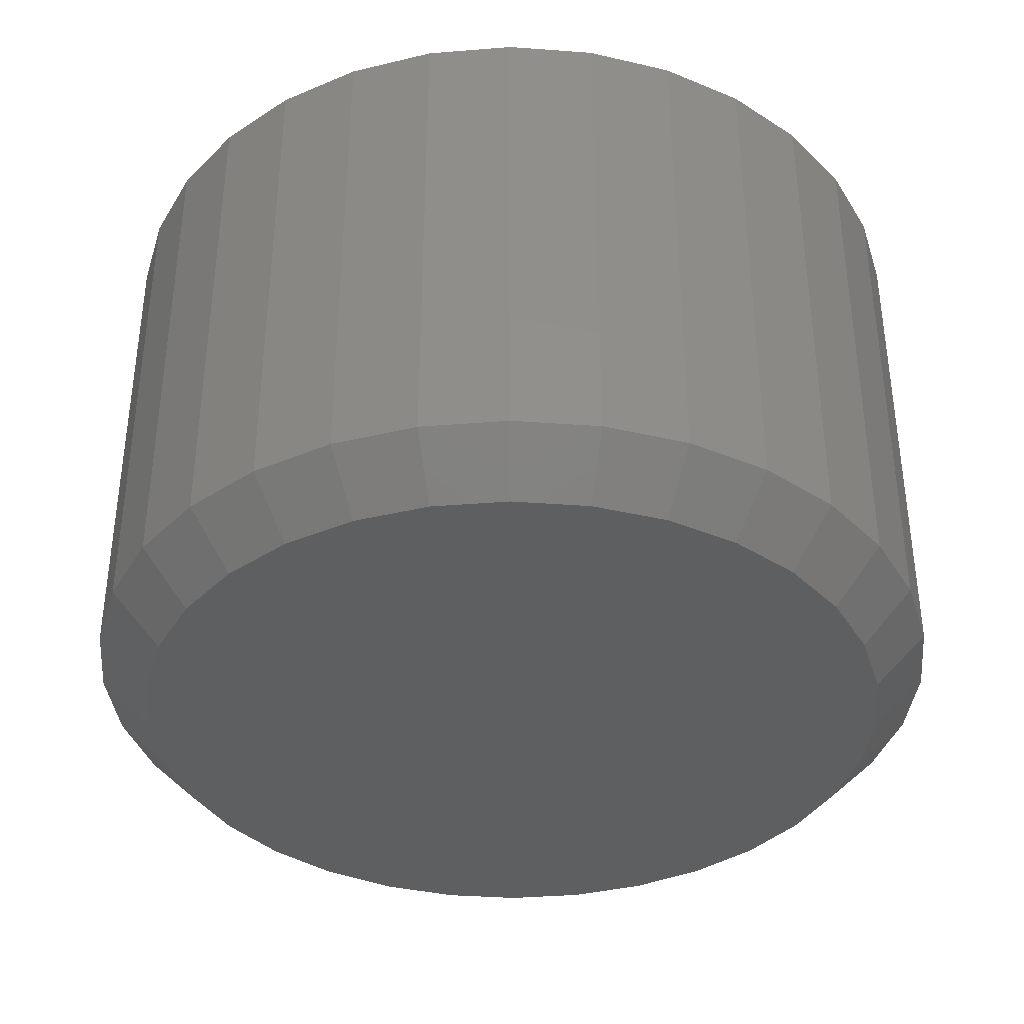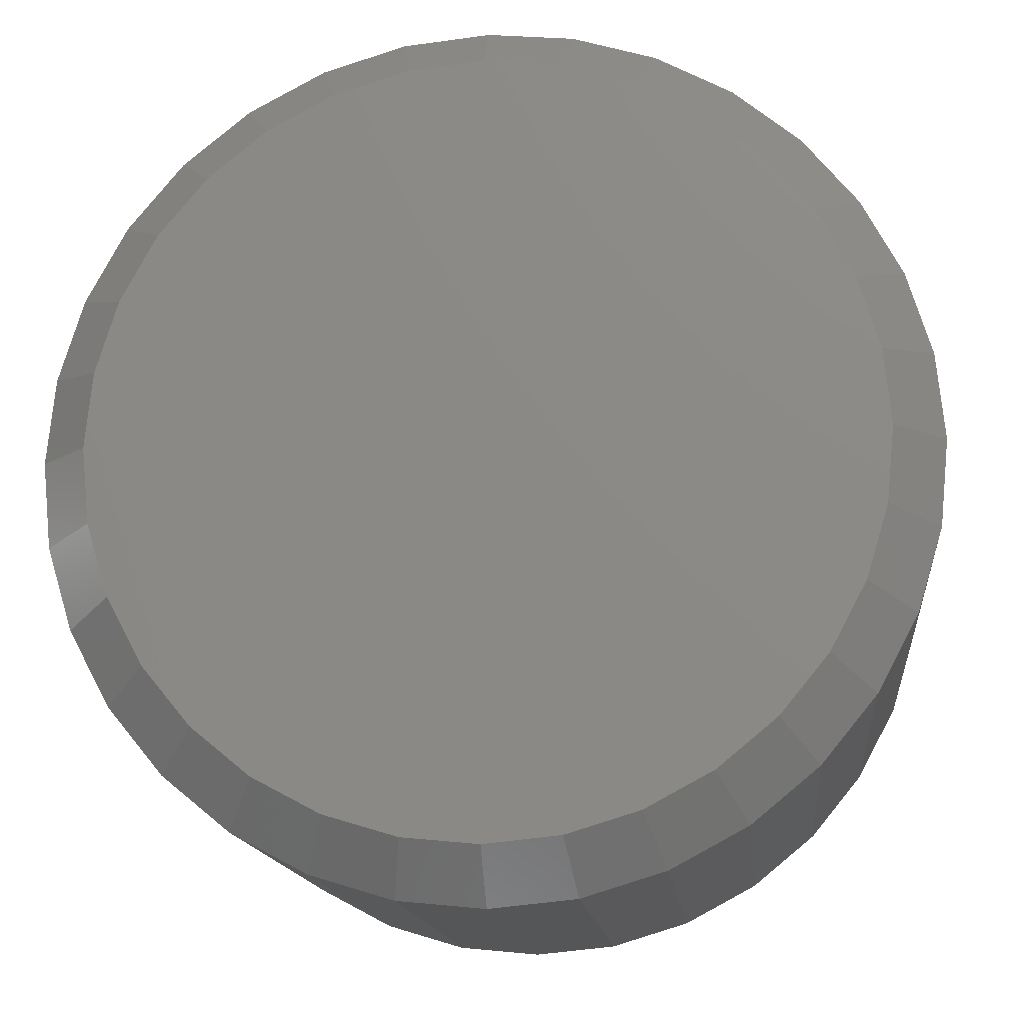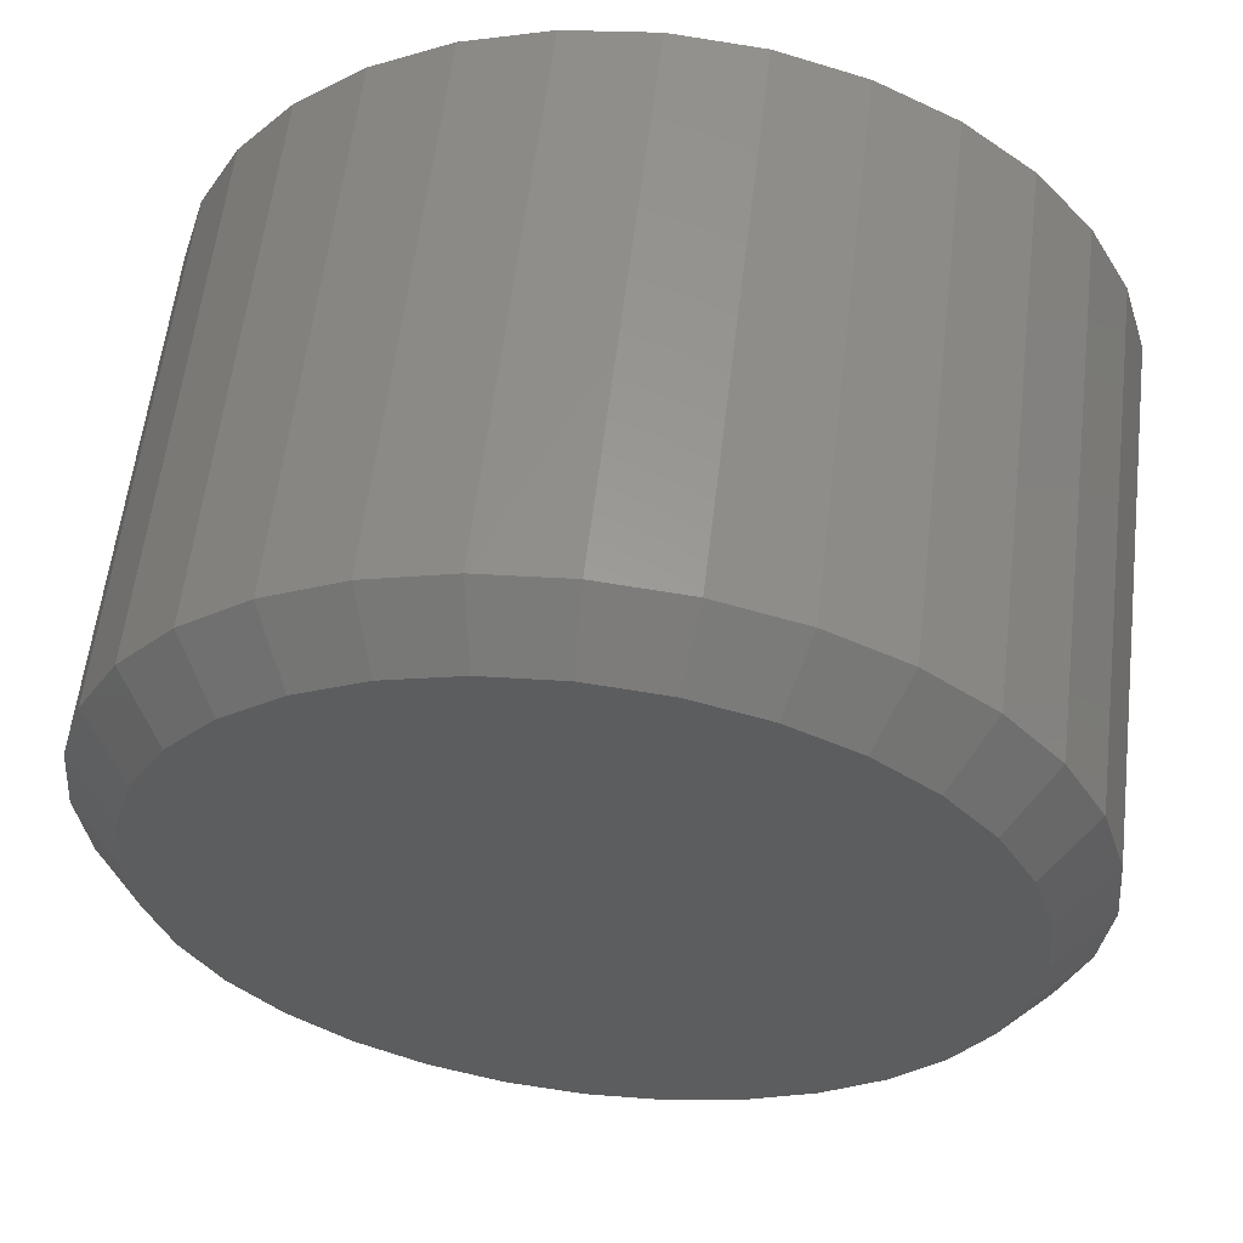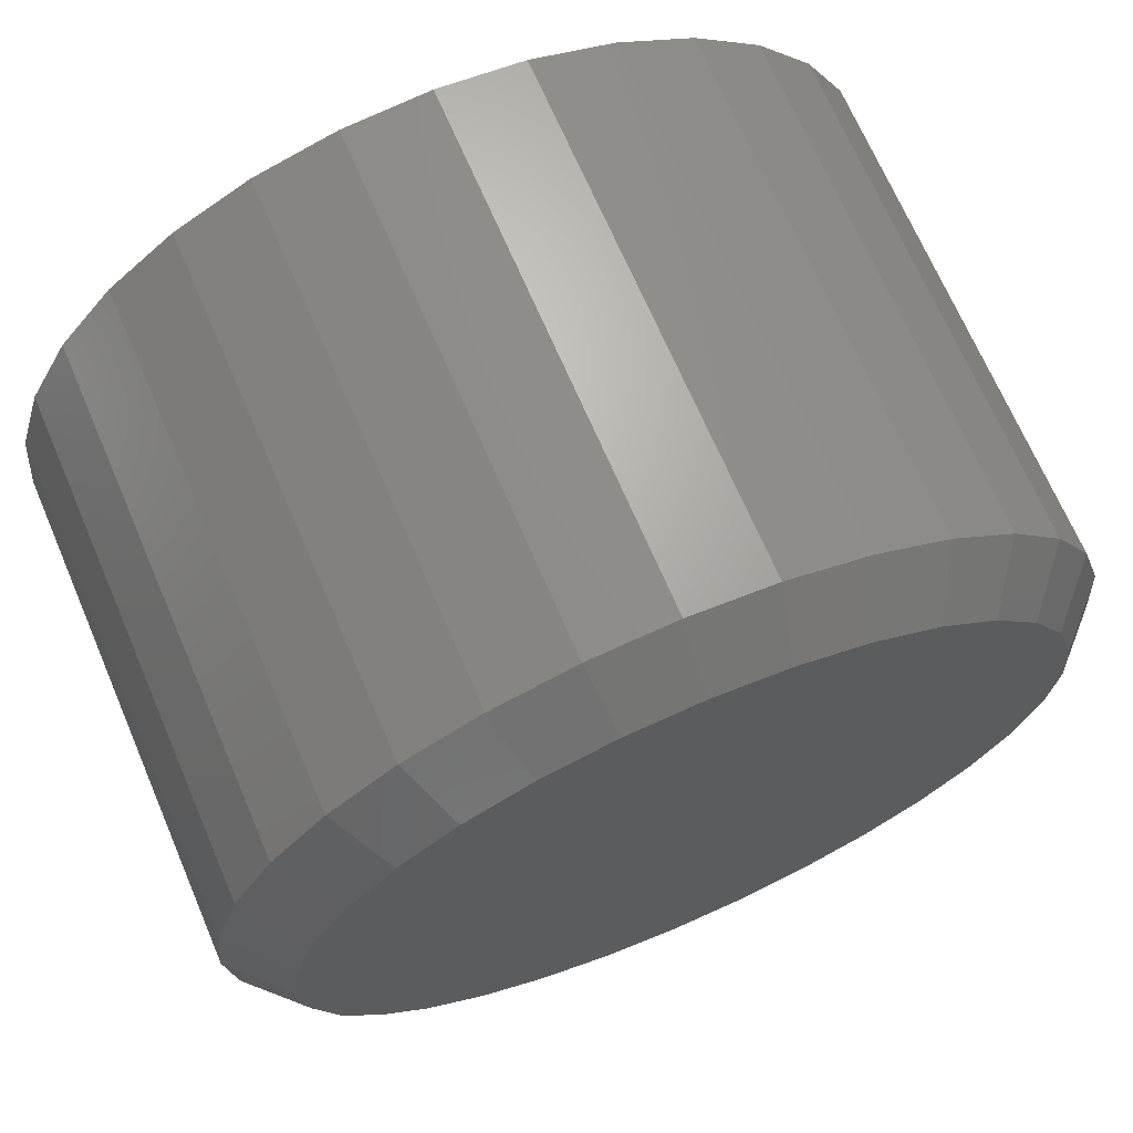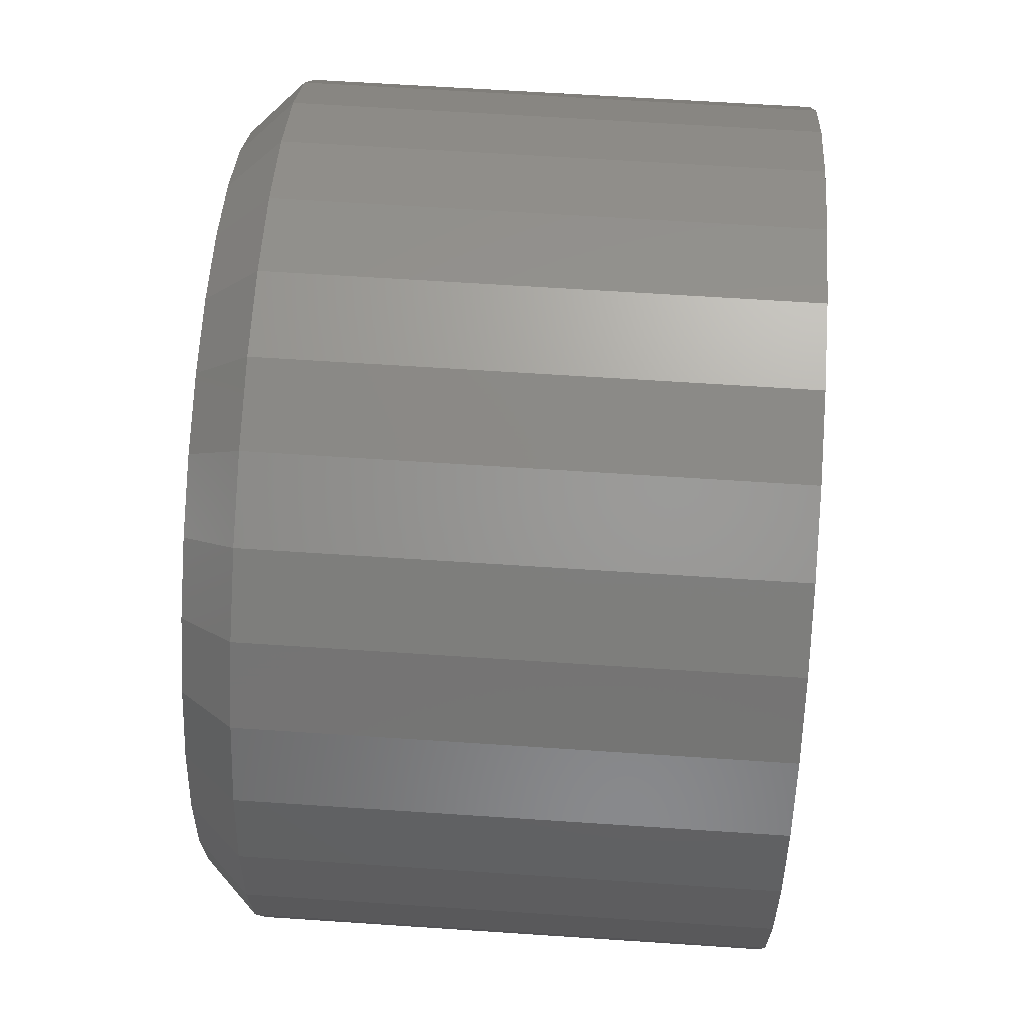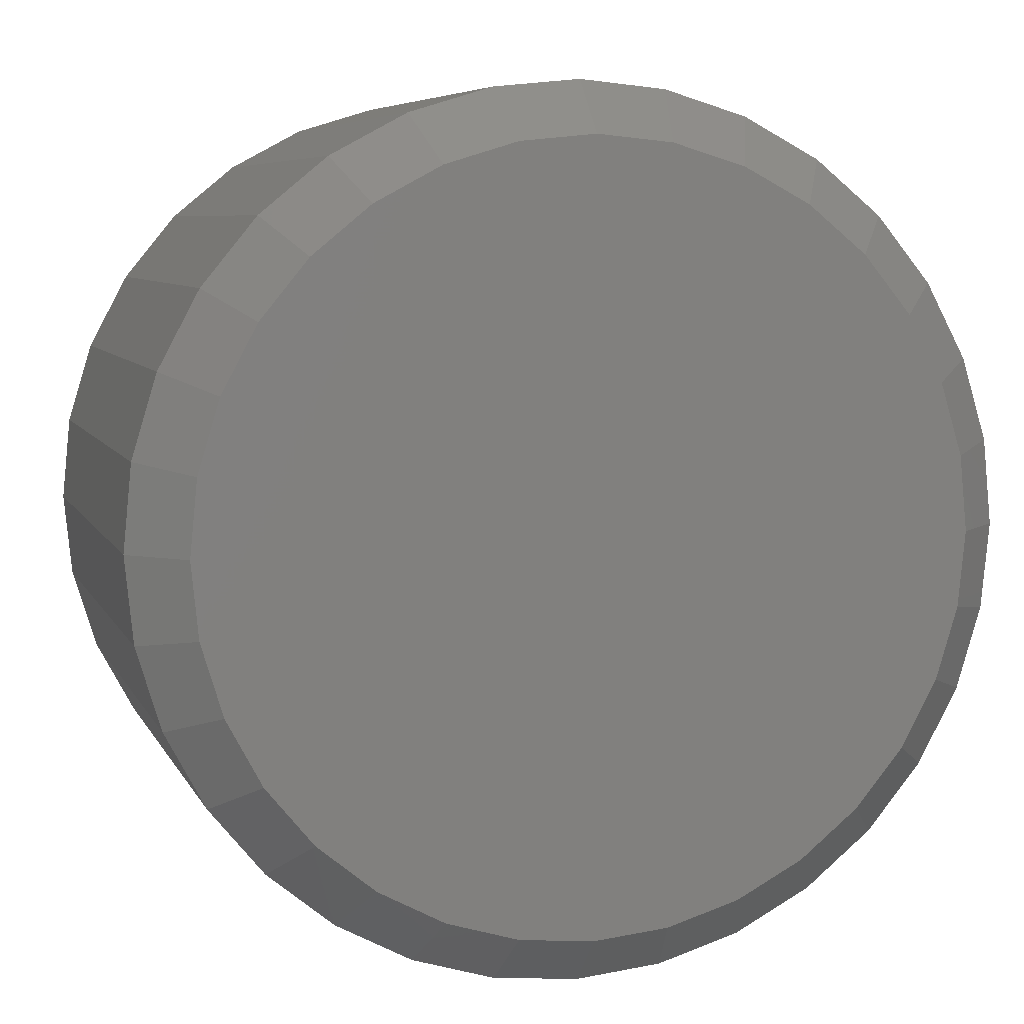
<metadata>
{"format":"stl","ext":"stl","renderer":"f3d","projection":"perspective","resolution":1024,"background":"white","views":[{"elev":-37.5,"azim":169.0,"up":"+Y"},{"elev":-14.7,"azim":5.8,"up":"+Z"},{"elev":59.0,"azim":6.8,"up":"+Z"},{"elev":69.0,"azim":-23.2,"up":"+Z"},{"elev":62.3,"azim":93.9,"up":"+Z"},{"elev":6.6,"azim":-16.2,"up":"+Z"}]}
</metadata>
<code>
# stl→obj: 96 verts, 188 faces
v -0.08954 -0.75 0.5002
v 0.1094 -0.75 0.5002
v 0.009951 -0.75 0.51
v 0.2051 -0.75 0.4711
v -0.1852 -0.75 0.4711
v 0.2933 -0.75 0.424
v -0.2734 -0.75 0.424
v 0.3705 -0.75 0.3606
v -0.3506 -0.75 0.3606
v 0.434 -0.75 0.2833
v -0.4141 -0.75 0.2833
v 0.4811 -0.75 0.1951
v -0.4612 -0.75 0.1951
v 0.5101 -0.75 0.09949
v -0.4902 -0.75 0.09949
v 0.5199 -0.75 -2.743e-16
v -0.5 -0.75 -4.774e-16
v 0.5101 -0.75 -0.09949
v -0.4902 -0.75 -0.09949
v 0.4811 -0.75 -0.1951
v -0.4612 -0.75 -0.1951
v 0.434 -0.75 -0.2833
v -0.4141 -0.75 -0.2833
v 0.3705 -0.75 -0.3606
v -0.3506 -0.75 -0.3606
v 0.2933 -0.75 -0.424
v -0.2734 -0.75 -0.424
v 0.2051 -0.75 -0.4711
v -0.1852 -0.75 -0.4711
v 0.1094 -0.75 -0.5002
v -0.08954 -0.75 -0.5002
v 0.009951 -0.75 -0.51
v 0.5902 1.199e-16 -7.106e-17
v 0.5902 -0.6797 -7.286e-16
v 0.5791 1.187e-16 -0.1132
v 0.5791 -0.6797 -0.1132
v 0.546 1.15e-16 -0.2221
v 0.546 -0.6797 -0.2221
v 0.4924 1.091e-16 -0.3224
v 0.4924 -0.6797 -0.3224
v 0.4203 1.011e-16 -0.4103
v 0.4203 -0.6797 -0.4103
v 0.3323 9.13e-17 -0.4825
v 0.3323 -0.6797 -0.4825
v 0.232 8.016e-17 -0.5361
v 0.232 -0.6797 -0.5361
v 0.1232 6.808e-17 -0.5691
v 0.1232 -0.6797 -0.5691
v 0.009951 5.551e-17 -0.5803
v 0.009951 -0.6797 -0.5803
v -0.1033 4.294e-17 -0.5691
v -0.1033 -0.6797 -0.5691
v -0.2121 3.086e-17 -0.5361
v -0.2121 -0.6797 -0.5361
v -0.3124 1.972e-17 -0.4825
v -0.3124 -0.6797 -0.4825
v -0.4004 9.958e-18 -0.4103
v -0.4004 -0.6797 -0.4103
v -0.4725 1.946e-18 -0.3224
v -0.4725 -0.6797 -0.3224
v -0.5261 -4.007e-18 -0.2221
v -0.5261 -0.6797 -0.2221
v -0.5592 -7.673e-18 -0.1132
v -0.5592 -0.6797 -0.1132
v -0.5703 -8.911e-18 7.106e-17
v -0.5703 -0.6797 7.106e-17
v -0.5592 -7.673e-18 0.1132
v -0.5592 -0.6797 0.1132
v -0.5261 -4.007e-18 0.2221
v -0.5261 -0.6797 0.2221
v -0.4725 1.946e-18 0.3224
v -0.4725 -0.6797 0.3224
v -0.4004 9.958e-18 0.4103
v -0.4004 -0.6797 0.4103
v -0.3124 1.972e-17 0.4825
v -0.3124 -0.6797 0.4825
v -0.2121 3.086e-17 0.5361
v -0.2121 -0.6797 0.5361
v -0.1033 4.294e-17 0.5691
v -0.1033 -0.6797 0.5691
v 0.009951 5.551e-17 0.5803
v 0.009951 -0.6797 0.5803
v 0.1232 6.808e-17 0.5691
v 0.1232 -0.6797 0.5691
v 0.232 8.016e-17 0.5361
v 0.232 -0.6797 0.5361
v 0.3323 9.13e-17 0.4825
v 0.3323 -0.6797 0.4825
v 0.4203 1.011e-16 0.4103
v 0.4203 -0.6797 0.4103
v 0.4924 1.091e-16 0.3224
v 0.4924 -0.6797 0.3224
v 0.546 1.15e-16 0.2221
v 0.546 -0.6797 0.2221
v 0.5791 1.187e-16 0.1132
v 0.5791 -0.6797 0.1132
f 1 2 3
f 2 1 4
f 4 1 5
f 4 5 6
f 6 5 7
f 6 7 8
f 8 7 9
f 8 9 10
f 10 9 11
f 10 11 12
f 12 11 13
f 12 13 14
f 14 13 15
f 14 15 16
f 16 15 17
f 16 17 18
f 18 17 19
f 18 19 20
f 20 19 21
f 20 21 22
f 22 21 23
f 22 23 24
f 24 23 25
f 24 25 26
f 26 25 27
f 26 27 28
f 28 27 29
f 28 29 30
f 30 29 31
f 30 31 32
f 33 34 35
f 35 34 36
f 35 36 37
f 37 36 38
f 37 38 39
f 39 38 40
f 39 40 41
f 41 40 42
f 41 42 43
f 43 42 44
f 43 44 45
f 45 44 46
f 45 46 47
f 47 46 48
f 47 48 49
f 49 48 50
f 49 50 51
f 51 50 52
f 51 52 53
f 53 52 54
f 53 54 55
f 55 54 56
f 55 56 57
f 57 56 58
f 57 58 59
f 59 58 60
f 59 60 61
f 61 60 62
f 61 62 63
f 63 62 64
f 63 64 65
f 65 64 66
f 65 66 67
f 67 66 68
f 67 68 69
f 69 68 70
f 69 70 71
f 71 70 72
f 71 72 73
f 73 72 74
f 73 74 75
f 75 74 76
f 75 76 77
f 77 76 78
f 77 78 79
f 79 78 80
f 79 80 81
f 81 80 82
f 81 82 83
f 83 82 84
f 83 84 85
f 85 84 86
f 85 86 87
f 87 86 88
f 87 88 89
f 89 88 90
f 89 90 91
f 91 90 92
f 91 92 93
f 93 92 94
f 93 94 95
f 95 94 96
f 95 96 33
f 33 96 34
f 3 2 82
f 82 80 3
f 72 9 74
f 74 9 7
f 74 7 76
f 9 72 11
f 11 72 70
f 11 70 13
f 13 70 68
f 13 68 15
f 15 68 66
f 15 66 17
f 10 90 8
f 8 90 88
f 8 88 6
f 90 10 92
f 92 10 12
f 92 12 94
f 94 12 14
f 94 14 96
f 96 14 16
f 96 16 34
f 82 2 84
f 84 2 4
f 84 4 86
f 86 4 6
f 86 6 88
f 3 80 1
f 1 80 78
f 1 78 5
f 5 78 76
f 5 76 7
f 32 31 50
f 50 48 32
f 40 24 42
f 42 24 26
f 42 26 44
f 24 40 22
f 22 40 38
f 22 38 20
f 20 38 36
f 20 36 18
f 18 36 34
f 18 34 16
f 23 58 25
f 25 58 56
f 25 56 27
f 58 23 60
f 60 23 21
f 60 21 62
f 62 21 19
f 62 19 64
f 64 19 17
f 64 17 66
f 50 31 52
f 52 31 29
f 52 29 54
f 54 29 27
f 54 27 56
f 32 48 30
f 30 48 46
f 30 46 28
f 28 46 44
f 28 44 26
f 81 83 79
f 49 51 47
f 47 51 53
f 47 53 45
f 45 53 55
f 45 55 43
f 43 55 57
f 43 57 41
f 41 57 59
f 41 59 39
f 39 59 61
f 39 61 37
f 37 61 63
f 37 63 35
f 35 63 65
f 35 65 33
f 33 65 67
f 33 67 95
f 95 67 69
f 95 69 93
f 93 69 71
f 93 71 91
f 91 71 73
f 91 73 89
f 89 73 75
f 89 75 87
f 87 75 77
f 87 77 85
f 85 77 79
f 85 79 83

</code>
